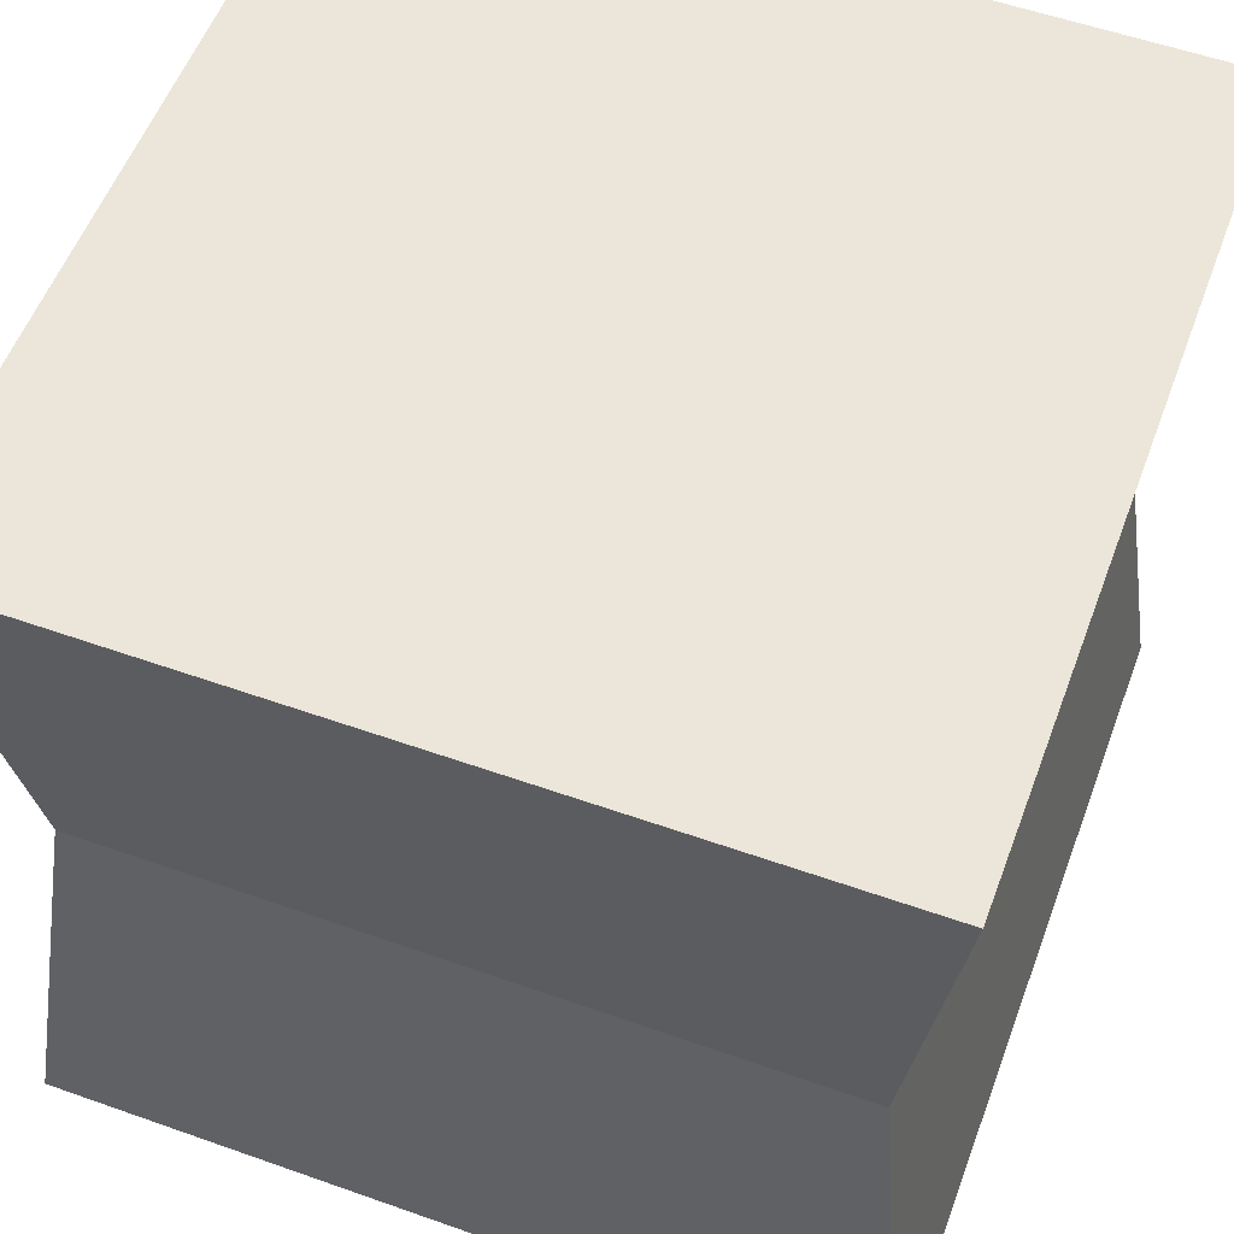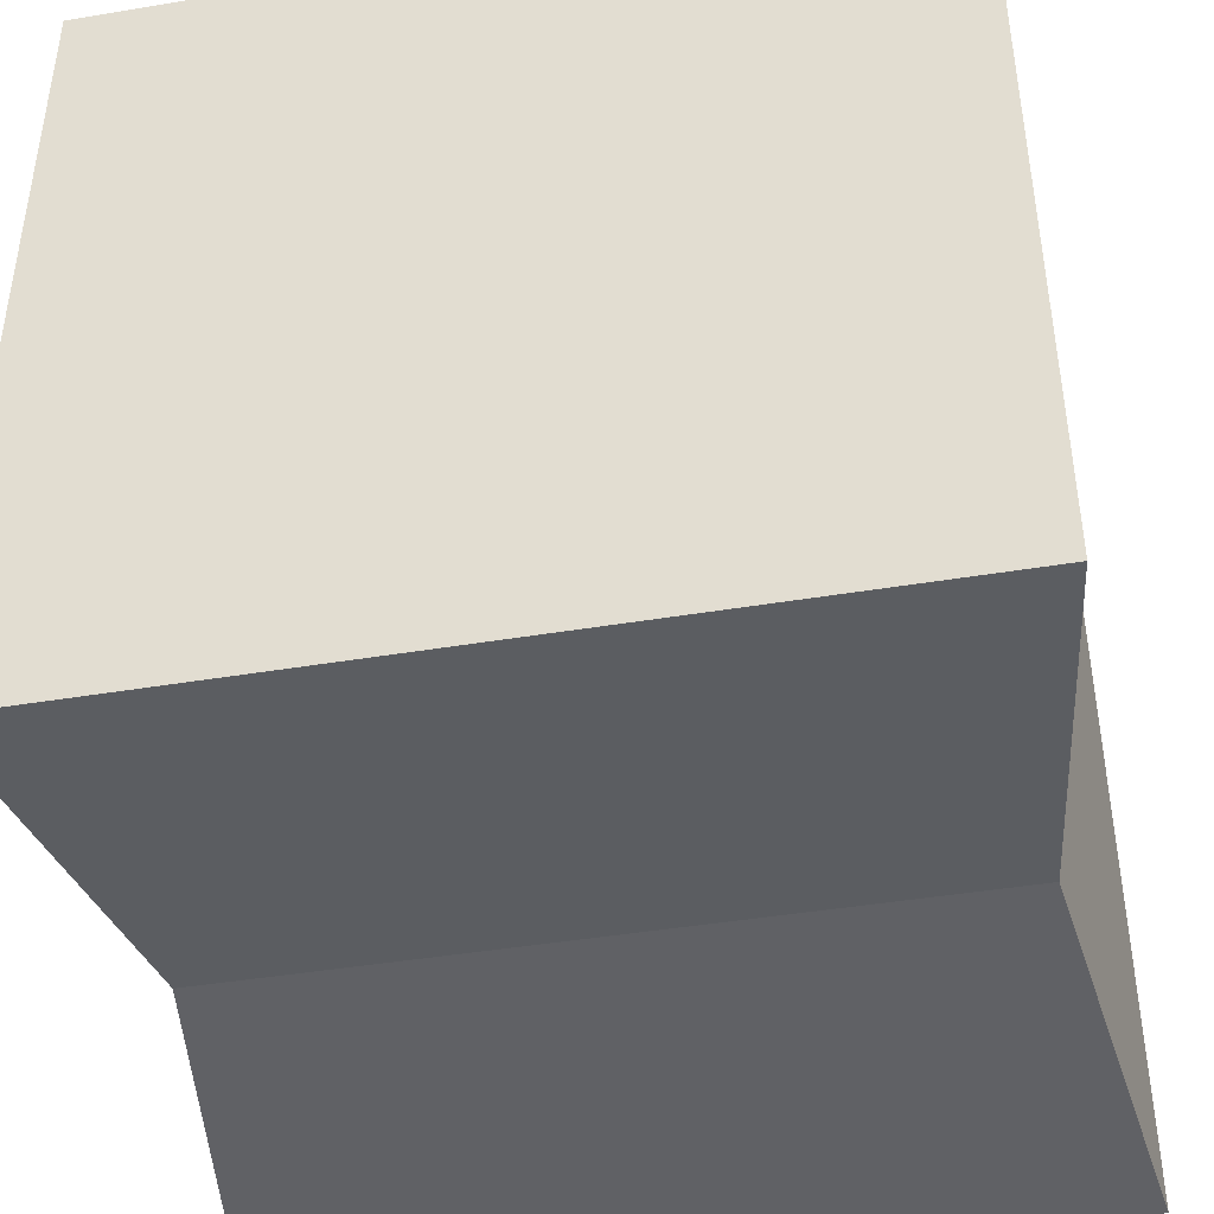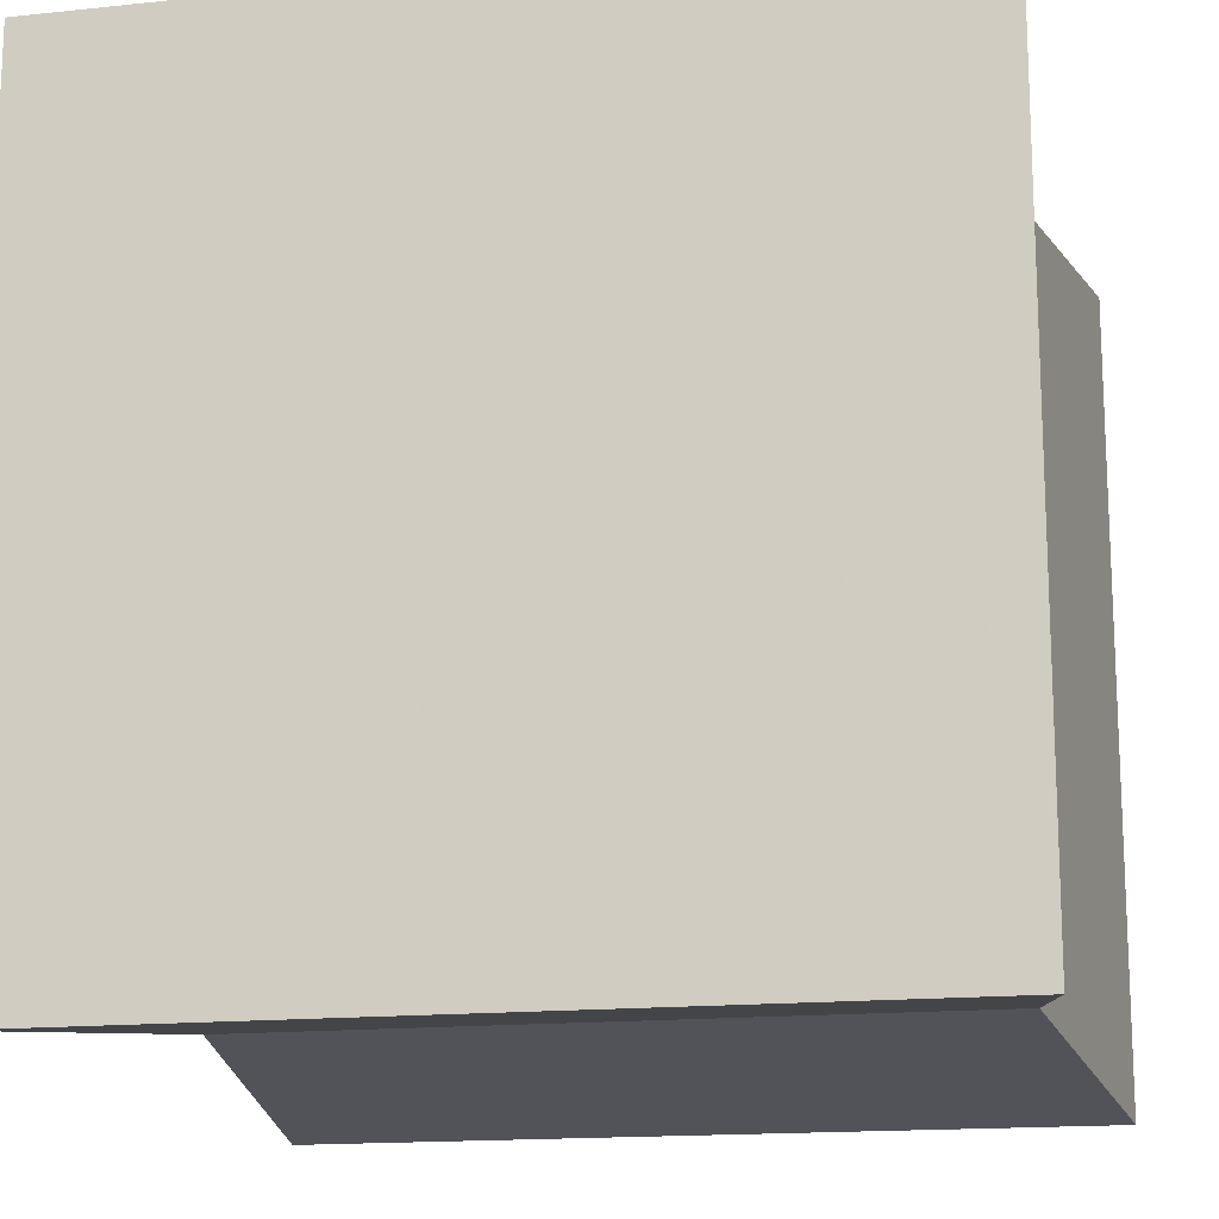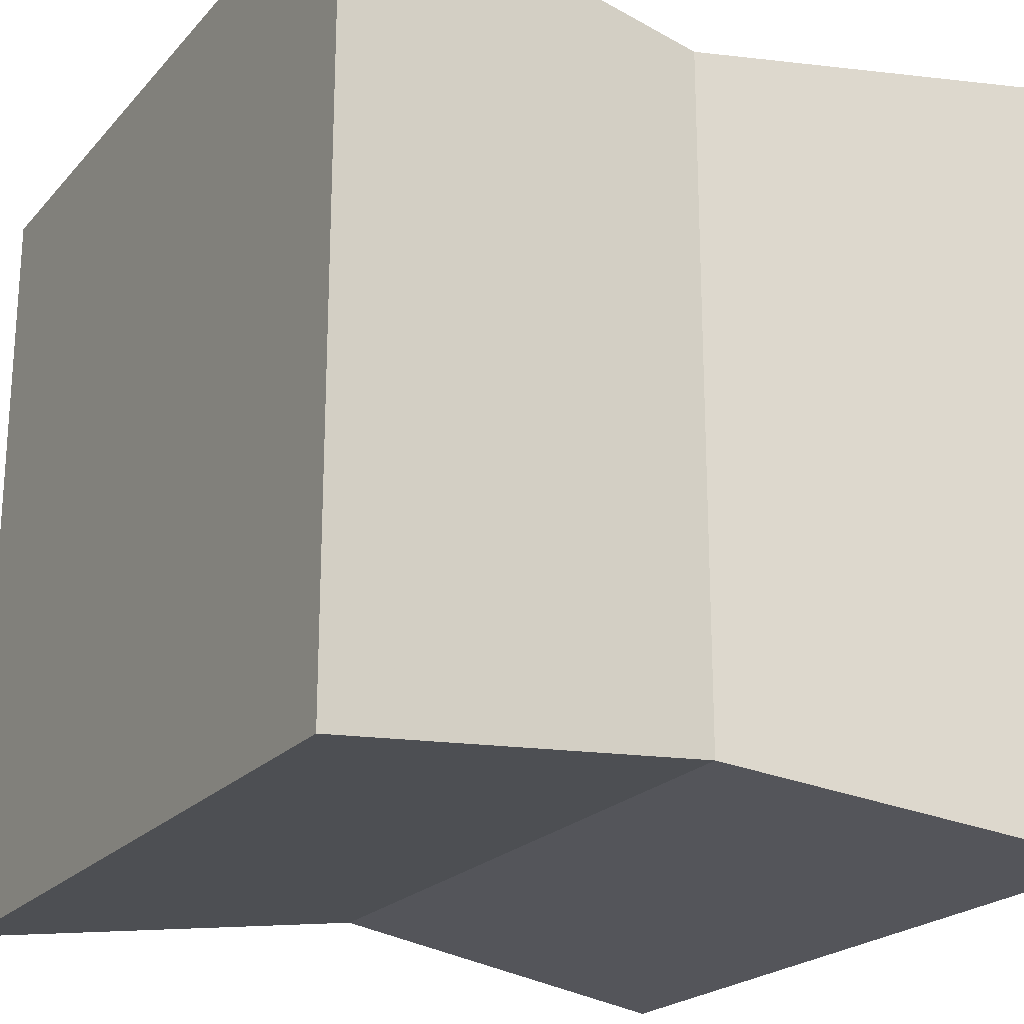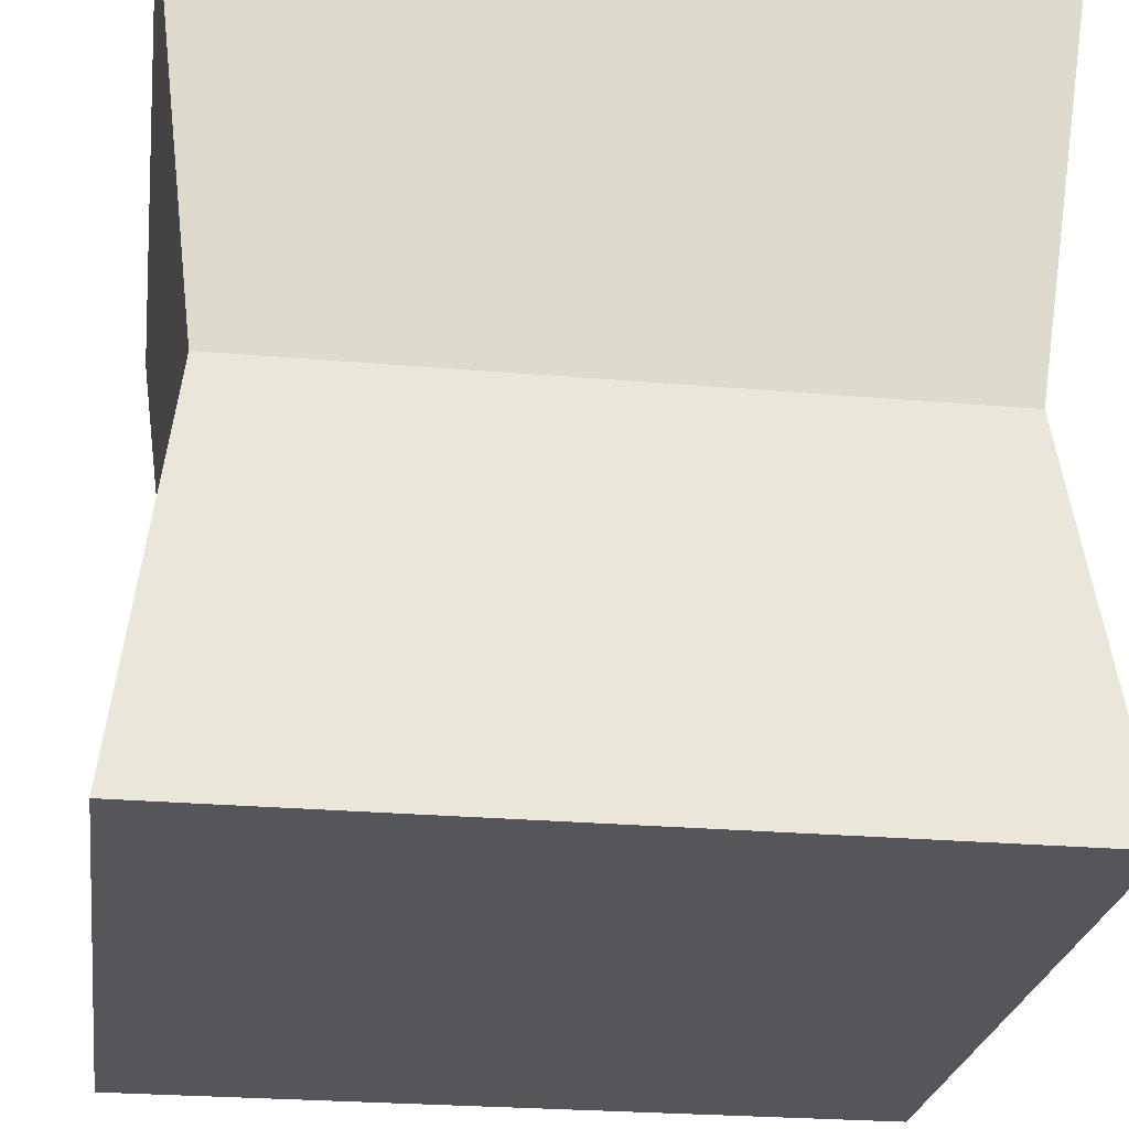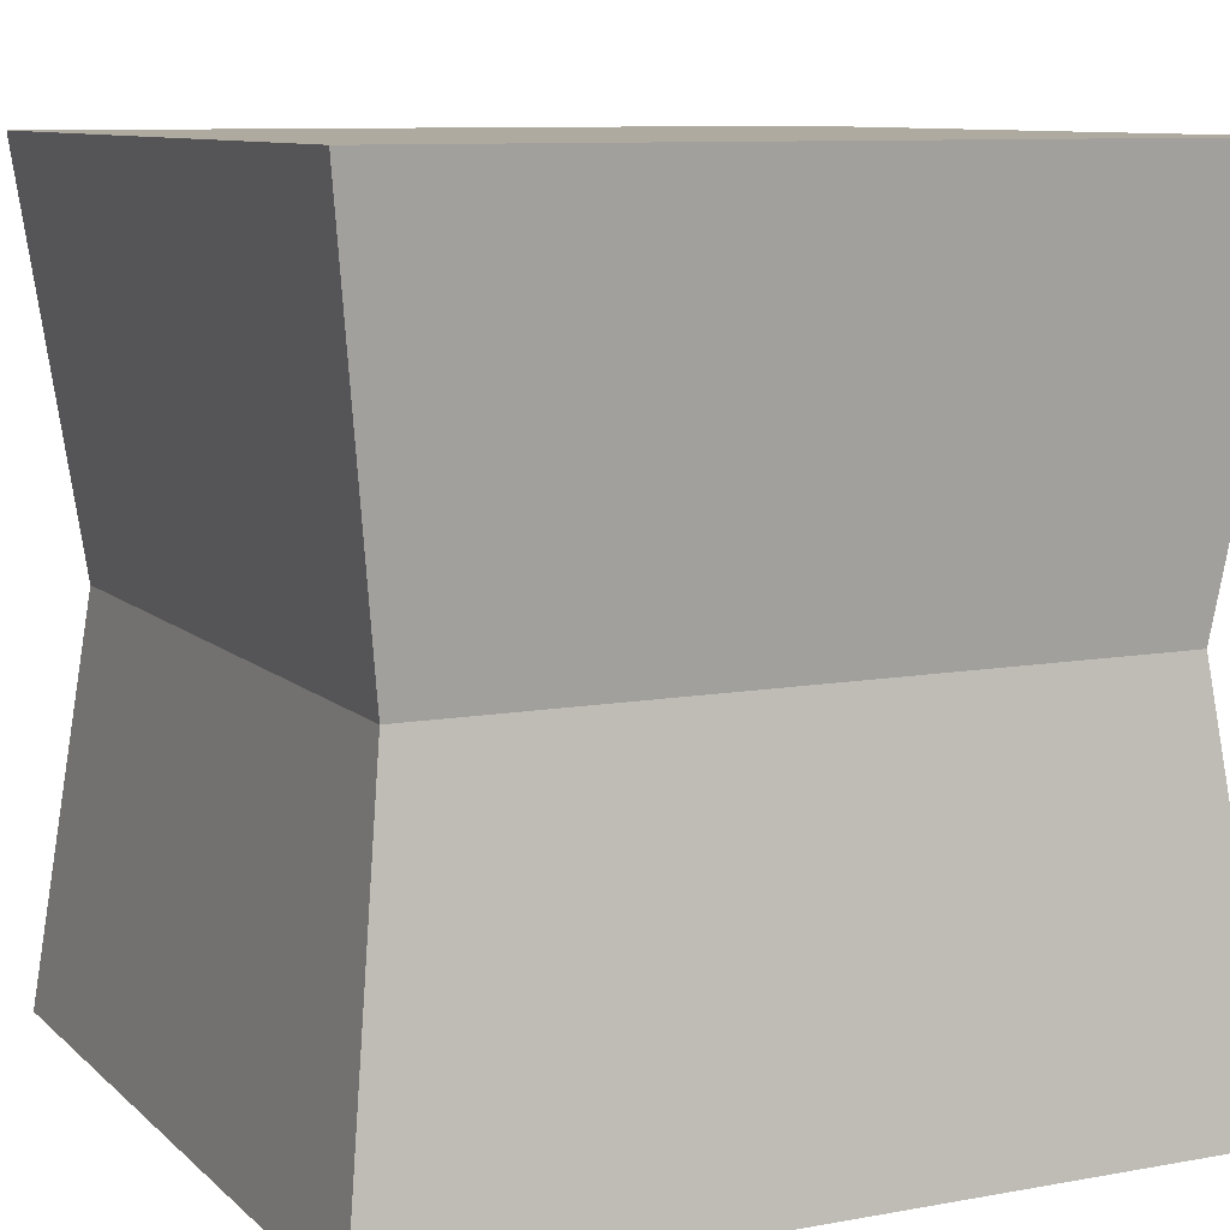
<metadata>
{"format":"obj","ext":"obj","renderer":"f3d","projection":"perspective","resolution":1024,"background":"white","views":[{"elev":55.8,"azim":110.4,"up":"+Y"},{"elev":-43.2,"azim":11.2,"up":"+Z"},{"elev":-15.6,"azim":-167.5,"up":"+Z"},{"elev":-21.8,"azim":-119.7,"up":"+Z"},{"elev":-25.4,"azim":82.0,"up":"+Y"},{"elev":9.4,"azim":64.3,"up":"+Y"}]}
</metadata>
<code>
v 16 0 -16
v 14 16 0
v 14 16 -14
v 16 0 0
v 0 0 0
v 0 0 -16
v 14 16 14
v 16 0 16
v 0 0 16
v -16 0 0
v -16 0 -16
v -16 0 16
v 0 32 -16
v 0 16 -14
v 16 32 -16
v 16 32 0
v 0 32 16
v 16 32 16
v 0 16 14
v -16 32 -16
v -14 16 -14
v -16 32 16
v -14 16 14
v -14 16 0
v 0 32 0
v -16 32 0
g slot1
f 3 2 1
f 4 1 2
f 6 1 5
f 4 5 1
f 2 7 4
f 8 4 7
f 5 4 9
f 8 9 4
f 11 6 10
f 5 10 6
f 10 5 12
f 9 12 5
f 14 13 3
f 15 3 13
f 15 16 3
f 2 3 16
f 18 17 7
f 19 7 17
f 16 18 2
f 7 2 18
f 21 20 14
f 13 14 20
f 17 22 19
f 23 19 22
f 6 14 1
f 3 1 14
f 7 19 8
f 9 8 19
f 11 21 6
f 14 6 21
f 21 11 24
f 10 24 11
f 19 23 9
f 12 9 23
f 24 10 23
f 12 23 10
f 16 15 25
f 13 25 15
f 18 16 17
f 25 17 16
f 20 21 26
f 24 26 21
f 25 13 26
f 20 26 13
f 26 24 22
f 23 22 24
f 17 25 22
f 26 22 25

</code>
